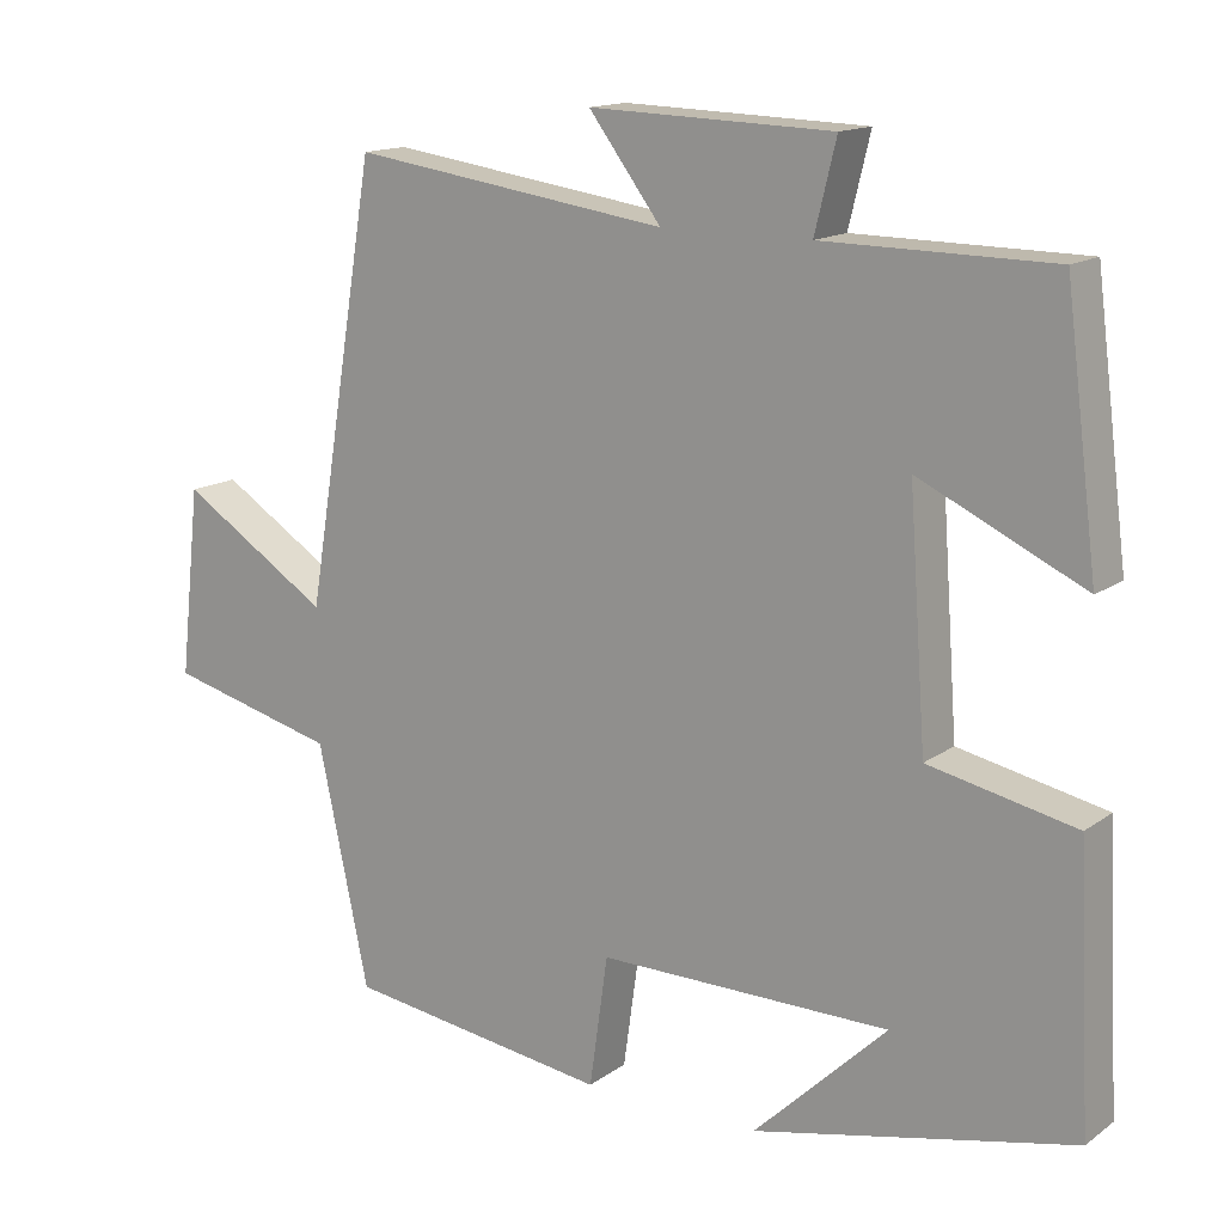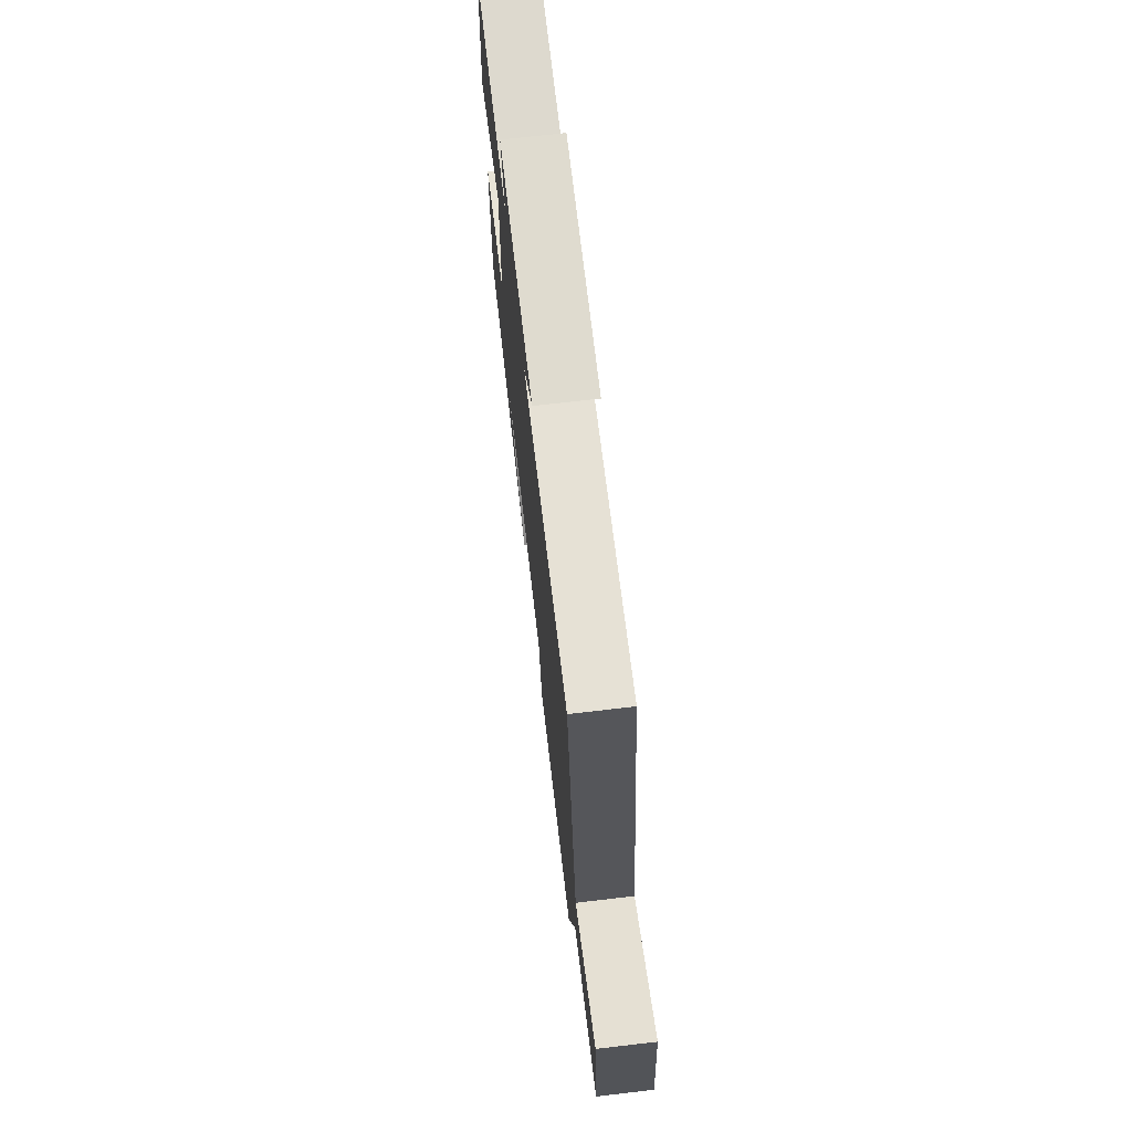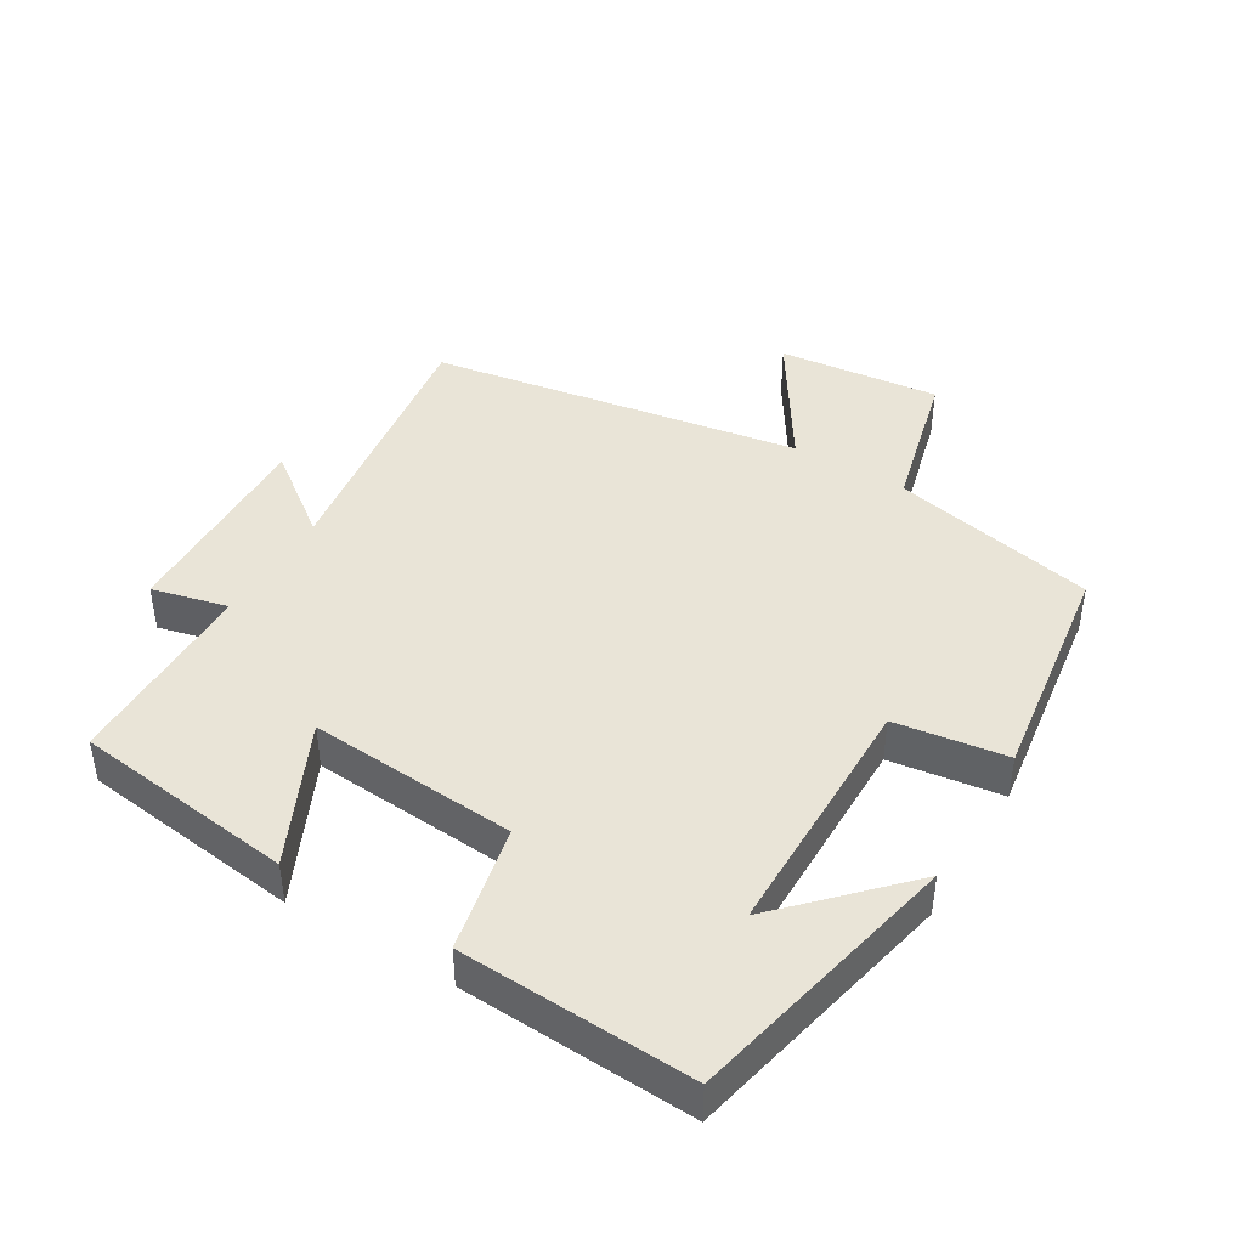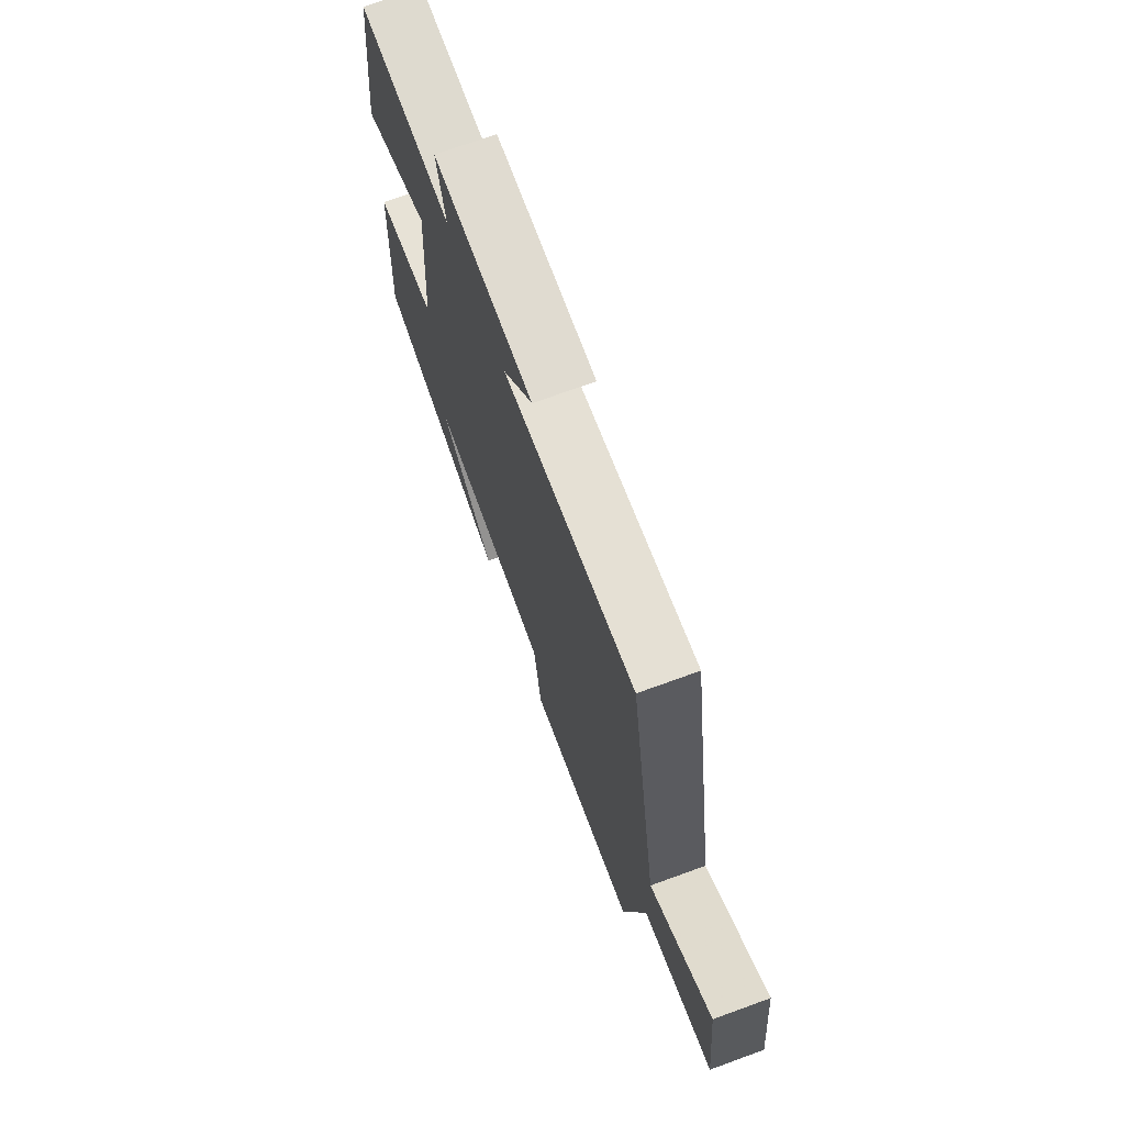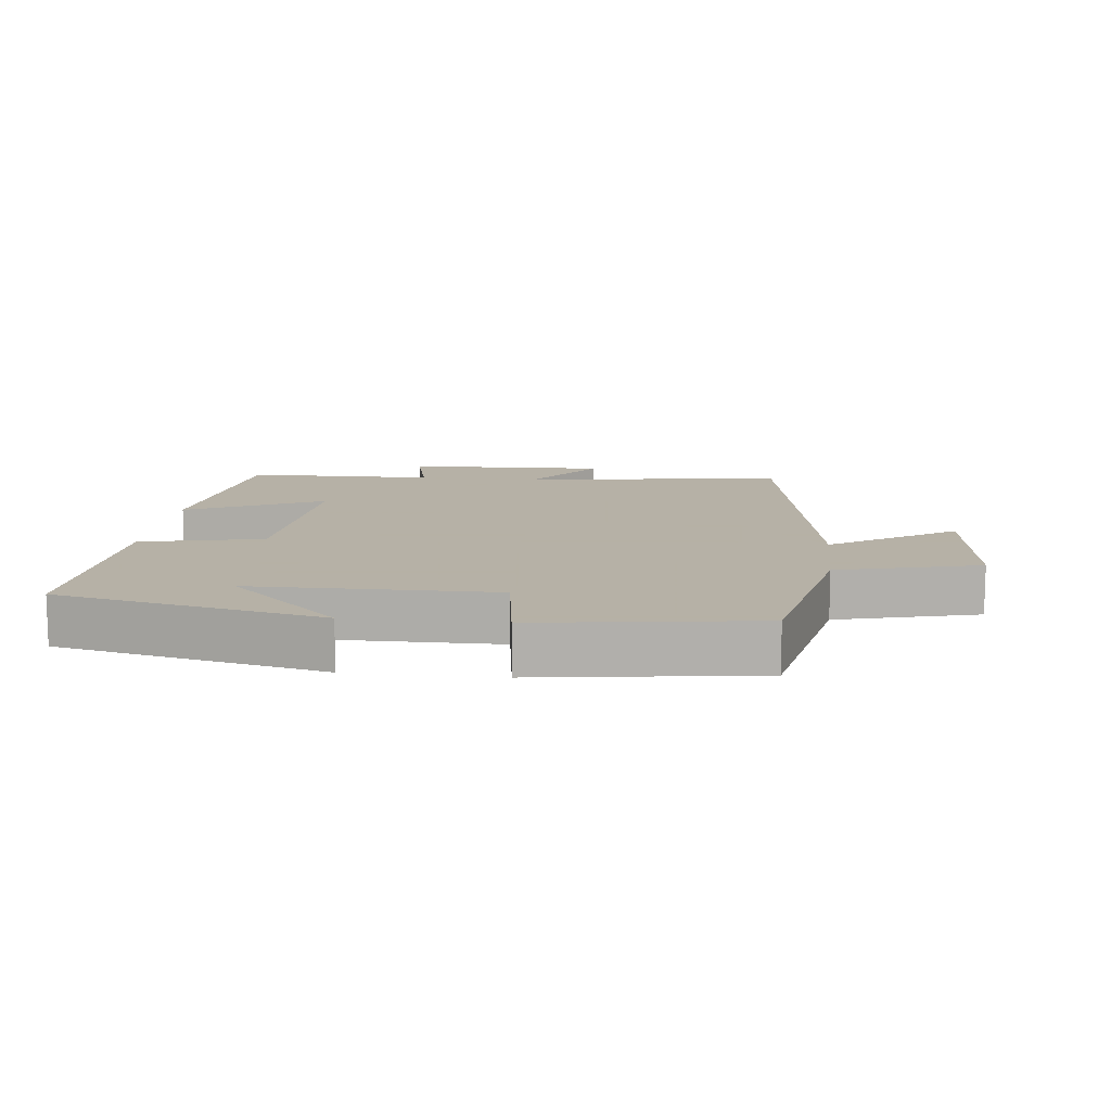
<metadata>
{"format":"obj","ext":"obj","renderer":"f3d","projection":"perspective","resolution":1024,"background":"white","views":[{"elev":14.7,"azim":34.2,"up":"+Z"},{"elev":72.3,"azim":-96.6,"up":"+Z"},{"elev":43.2,"azim":120.9,"up":"+Y"},{"elev":71.5,"azim":-110.0,"up":"+Z"},{"elev":12.1,"azim":-173.8,"up":"+Y"}]}
</metadata>
<code>
v -0.41 0.07 0.557
v -0.013 0.07 0.5
v -0.104 0.07 0.621
v 0.2 0.07 0.611
v 0.173 0.07 0.5
v 0.459 0.07 0.497
v 0.5 0.07 0.174
v 0.294 0.07 0.271
v 0.316 0.07 -0.033
v 0.5 0.07 -0.072
v 0.517 0.07 -0.412
v 0.117 0.07 -0.5
v 0.284 0.07 -0.339
v -0.082 0.07 -0.337
v -0.105 0.07 -0.5
v -0.436 0.07 -0.454
v -0.5 0.07 -0.155
v -0.714 0.07 -0.101
v -0.688 0.07 0.135
v -0.5 0.07 0.015
v -0.41 0 0.557
v -0.013 0 0.5
v -0.104 0 0.621
v 0.2 0 0.611
v 0.173 0 0.5
v 0.459 0 0.497
v 0.5 0 0.174
v 0.294 0 0.271
v 0.316 0 -0.033
v 0.5 0 -0.072
v 0.517 0 -0.412
v 0.117 0 -0.5
v 0.284 0 -0.339
v -0.082 0 -0.337
v -0.105 0 -0.5
v -0.436 0 -0.454
v -0.5 0 -0.155
v -0.714 0 -0.101
v -0.688 0 0.135
v -0.5 0 0.015
f 17 18 19 20
f 20 1 2
f 17 20 2
f 16 17 2
f 15 16 2
f 14 15 2
f 13 14 2
f 11 12 13
f 9 10 11 13
f 8 9 13 2
f 7 8 2
f 6 7 2
f 5 6 2
f 2 3 4 5
f 40 39 38 37
f 22 21 40
f 22 40 37
f 22 37 36
f 22 36 35
f 22 35 34
f 22 34 33
f 33 32 31
f 33 31 30 29
f 22 33 29 28
f 22 28 27
f 22 27 26
f 22 26 25
f 25 24 23 22
f 1 21 22 2
f 2 22 23 3
f 3 23 24 4
f 4 24 25 5
f 5 25 26 6
f 6 26 27 7
f 7 27 28 8
f 8 28 29 9
f 9 29 30 10
f 10 30 31 11
f 11 31 32 12
f 12 32 33 13
f 13 33 34 14
f 14 34 35 15
f 15 35 36 16
f 16 36 37 17
f 17 37 38 18
f 18 38 39 19
f 19 39 40 20
f 20 40 21 1

</code>
